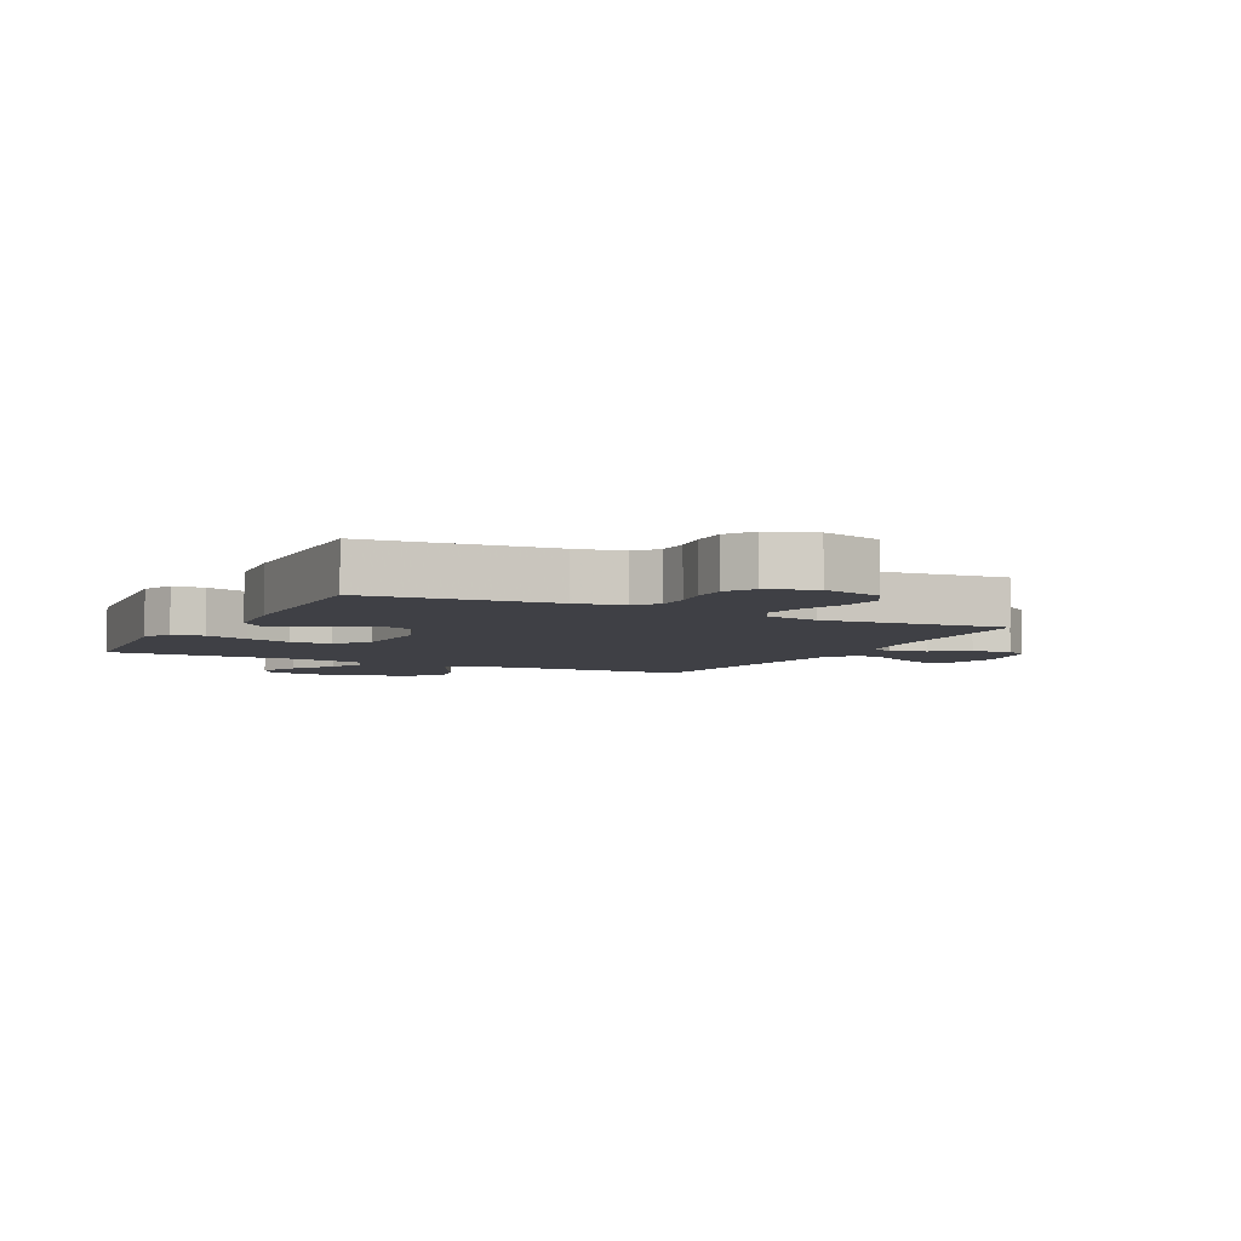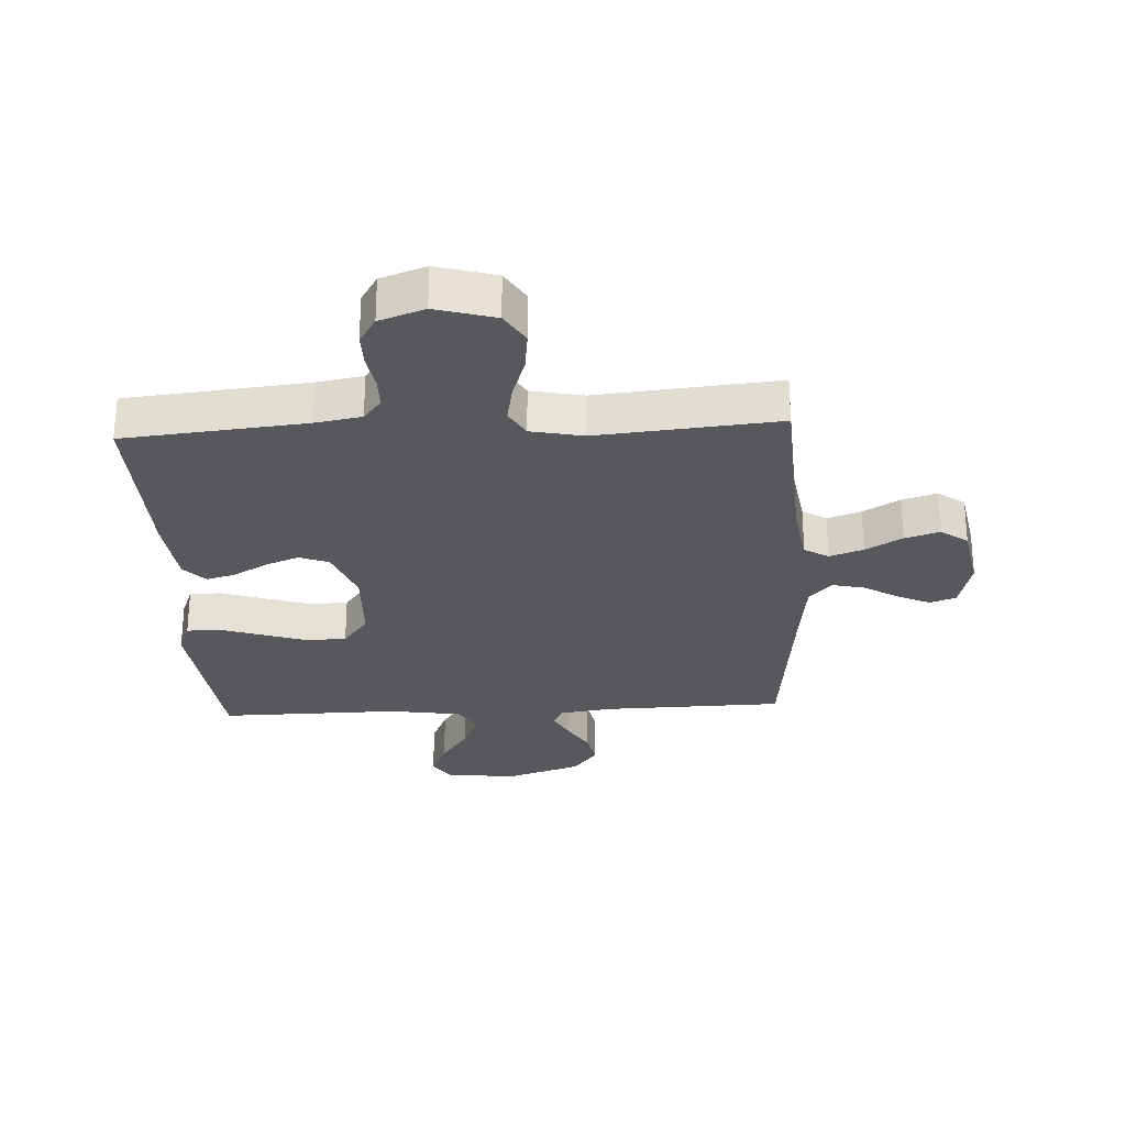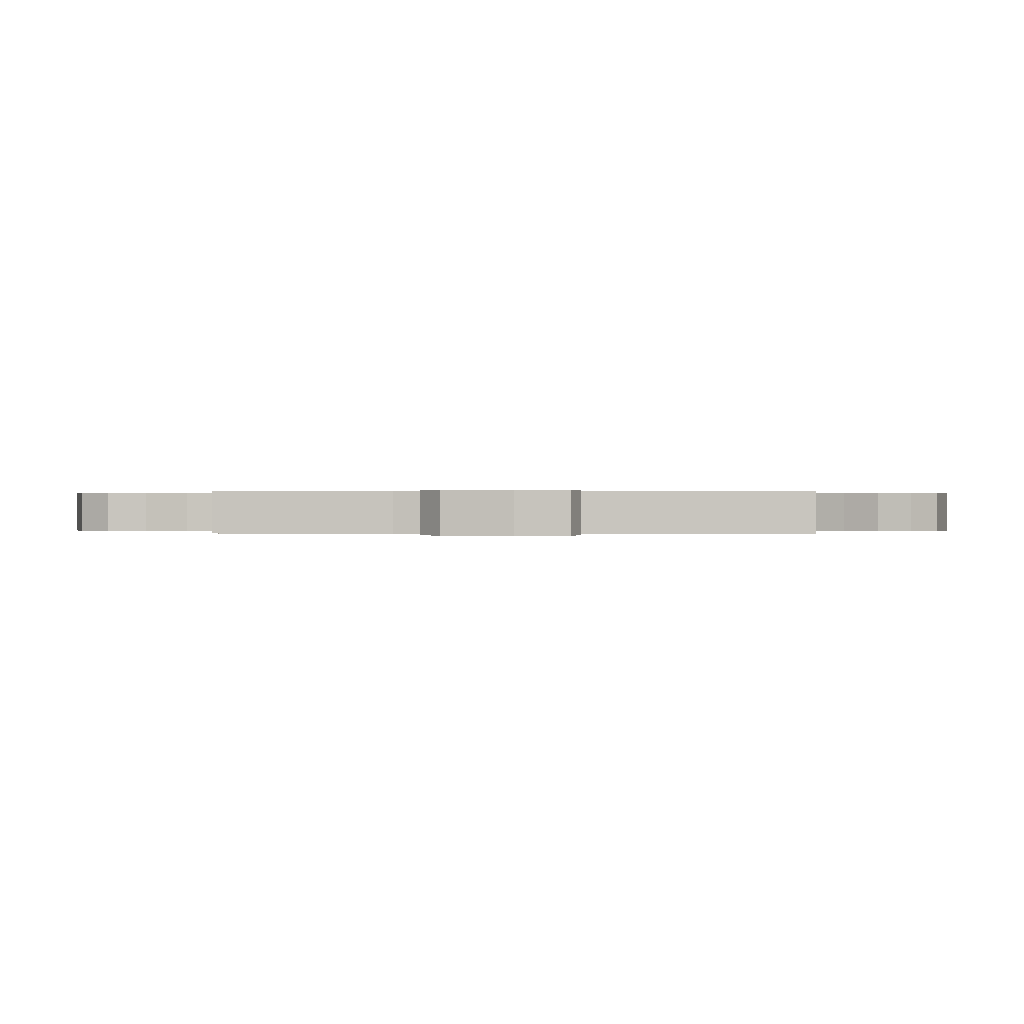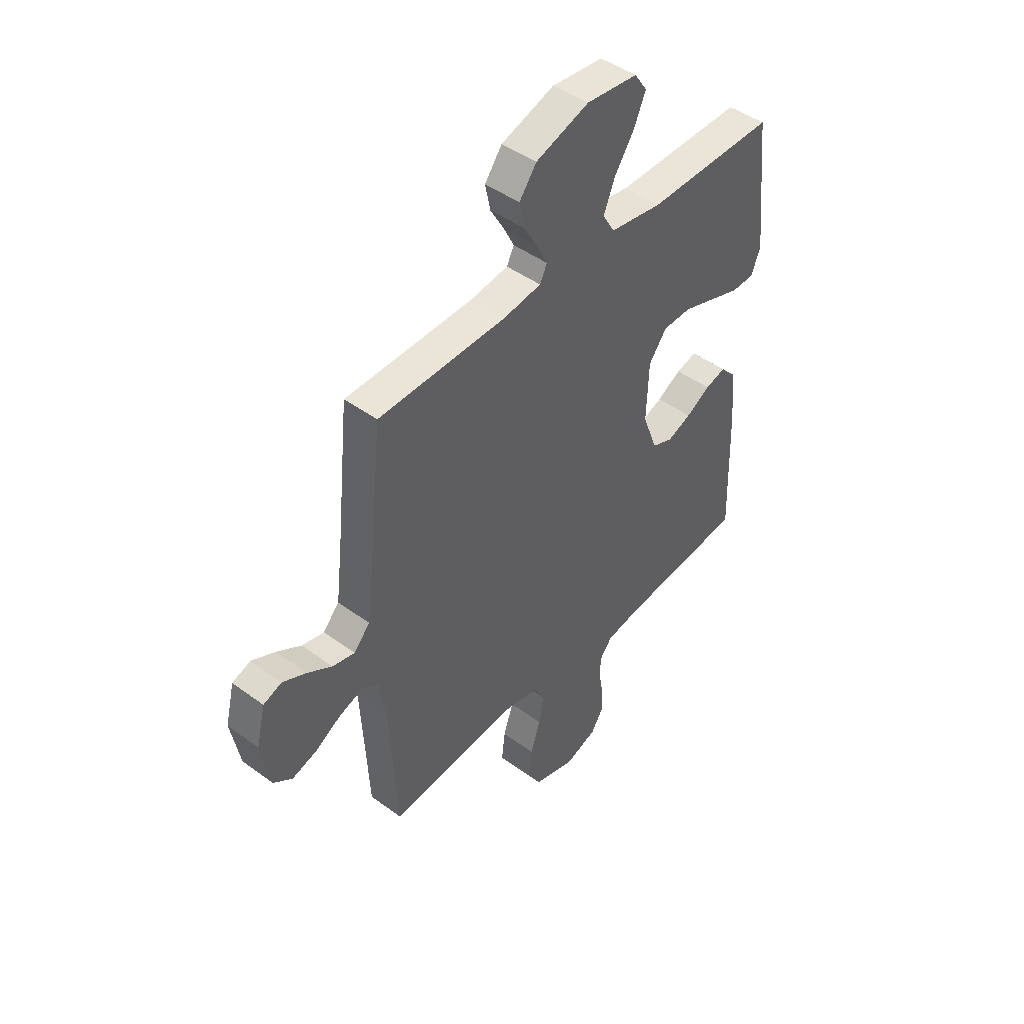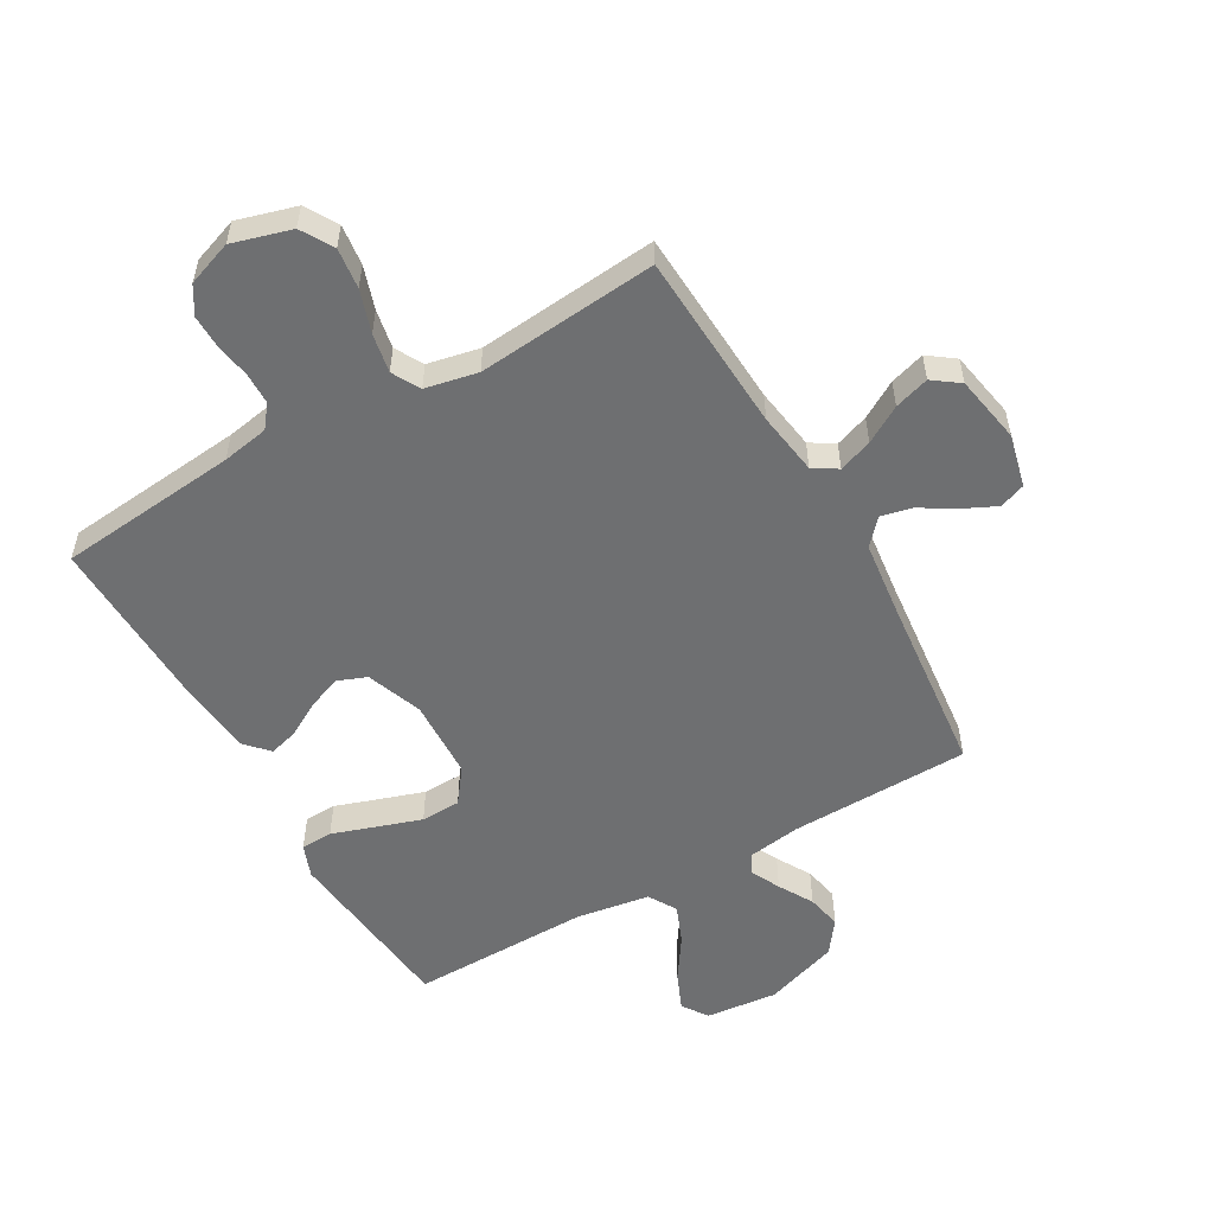
<metadata>
{"format":"obj","ext":"obj","renderer":"f3d","projection":"perspective","resolution":1024,"background":"white","views":[{"elev":-5.2,"azim":153.0,"up":"+Y"},{"elev":-27.7,"azim":-177.0,"up":"+Y"},{"elev":0.1,"azim":-89.9,"up":"+Y"},{"elev":45.5,"azim":-49.7,"up":"+Z"},{"elev":-54.6,"azim":-150.3,"up":"+Y"}]}
</metadata>
<code>
v 0.5 0.07 -0.5
v 0.2 0.07 -0.53
v 0.122 0.07 -0.544
v 0.093 0.07 -0.581
v 0.092 0.07 -0.633
v 0.102 0.07 -0.692
v 0.103 0.07 -0.748
v 0.075 0.07 -0.794
v 0 0.07 -0.821
v -0.098 0.07 -0.793
v -0.13 0.07 -0.74
v -0.122 0.07 -0.672
v -0.099 0.07 -0.601
v -0.087 0.07 -0.536
v -0.113 0.07 -0.49
v -0.2 0.07 -0.472
v -0.5 0.07 -0.5
v -0.517 0.07 -0.2
v -0.533 0.07 -0.096
v -0.573 0.07 -0.071
v -0.629 0.07 -0.091
v -0.69 0.07 -0.127
v -0.748 0.07 -0.145
v -0.792 0.07 -0.113
v -0.813 0.07 0
v -0.792 0.07 0.088
v -0.749 0.07 0.104
v -0.694 0.07 0.078
v -0.636 0.07 0.043
v -0.584 0.07 0.031
v -0.546 0.07 0.073
v -0.531 0.07 0.2
v -0.5 0.07 0.5
v -0.2 0.07 0.507
v -0.112 0.07 0.52
v -0.095 0.07 0.554
v -0.119 0.07 0.602
v -0.152 0.07 0.659
v -0.164 0.07 0.717
v -0.124 0.07 0.771
v 0 0.07 0.813
v 0.12 0.07 0.801
v 0.149 0.07 0.758
v 0.122 0.07 0.695
v 0.076 0.07 0.626
v 0.05 0.07 0.562
v 0.078 0.07 0.515
v 0.2 0.07 0.496
v 0.5 0.07 0.5
v 0.532 0.07 0.2
v 0.511 0.07 0.145
v 0.458 0.07 0.143
v 0.387 0.07 0.167
v 0.311 0.07 0.192
v 0.245 0.07 0.19
v 0.203 0.07 0.134
v 0.198 0.07 0
v 0.233 0.07 -0.093
v 0.282 0.07 -0.112
v 0.338 0.07 -0.09
v 0.395 0.07 -0.057
v 0.443 0.07 -0.044
v 0.478 0.07 -0.081
v 0.491 0.07 -0.2
v 0.5 0 -0.5
v 0.2 0 -0.53
v 0.122 0 -0.544
v 0.093 0 -0.581
v 0.092 0 -0.633
v 0.102 0 -0.692
v 0.103 0 -0.748
v 0.075 0 -0.794
v 0 0 -0.821
v -0.098 0 -0.793
v -0.13 0 -0.74
v -0.122 0 -0.672
v -0.099 0 -0.601
v -0.087 0 -0.536
v -0.113 0 -0.49
v -0.2 0 -0.472
v -0.5 0 -0.5
v -0.517 0 -0.2
v -0.533 0 -0.096
v -0.573 0 -0.071
v -0.629 0 -0.091
v -0.69 0 -0.127
v -0.748 0 -0.145
v -0.792 0 -0.113
v -0.813 0 0
v -0.792 0 0.088
v -0.749 0 0.104
v -0.694 0 0.078
v -0.636 0 0.043
v -0.584 0 0.031
v -0.546 0 0.073
v -0.531 0 0.2
v -0.5 0 0.5
v -0.2 0 0.507
v -0.112 0 0.52
v -0.095 0 0.554
v -0.119 0 0.602
v -0.152 0 0.659
v -0.164 0 0.717
v -0.124 0 0.771
v 0 0 0.813
v 0.12 0 0.801
v 0.149 0 0.758
v 0.122 0 0.695
v 0.076 0 0.626
v 0.05 0 0.562
v 0.078 0 0.515
v 0.2 0 0.496
v 0.5 0 0.5
v 0.532 0 0.2
v 0.511 0 0.145
v 0.458 0 0.143
v 0.387 0 0.167
v 0.311 0 0.192
v 0.245 0 0.19
v 0.203 0 0.134
v 0.198 0 0
v 0.233 0 -0.093
v 0.282 0 -0.112
v 0.338 0 -0.09
v 0.395 0 -0.057
v 0.443 0 -0.044
v 0.478 0 -0.081
v 0.491 0 -0.2
f 63 64 1 2
f 60 61 62 63
f 59 60 63 2
f 58 59 2 3
f 57 58 3 4
f 56 57 4
f 50 51 52 53
f 48 49 50 53
f 47 48 53 54
f 42 43 44 45
f 42 45 46
f 41 42 46
f 40 41 46
f 37 38 39 40
f 36 37 40 46
f 35 36 46 47
f 32 33 34
f 31 32 34 35
f 30 31 35 47
f 26 27 28 29
f 24 25 26 29
f 24 29 30
f 21 22 23 24
f 20 21 24 30
f 19 20 30 47
f 16 17 18
f 15 16 18 19
f 10 11 12 13
f 10 13 14
f 9 10 14
f 8 9 14
f 5 6 7 8
f 4 5 8 14
f 56 4 14 15
f 47 54 55
f 47 55 56
f 15 19 47 56
f 66 65 128 127
f 127 126 125 124
f 66 127 124 123
f 67 66 123 122
f 68 67 122 121
f 68 121 120
f 117 116 115 114
f 117 114 113 112
f 118 117 112 111
f 109 108 107 106
f 110 109 106
f 110 106 105
f 110 105 104
f 104 103 102 101
f 110 104 101 100
f 111 110 100 99
f 98 97 96
f 99 98 96 95
f 111 99 95 94
f 93 92 91 90
f 93 90 89 88
f 94 93 88
f 88 87 86 85
f 94 88 85 84
f 111 94 84 83
f 82 81 80
f 83 82 80 79
f 77 76 75 74
f 78 77 74
f 78 74 73
f 78 73 72
f 72 71 70 69
f 78 72 69 68
f 79 78 68 120
f 119 118 111
f 120 119 111
f 120 111 83 79
f 1 65 66 2
f 2 66 67 3
f 3 67 68 4
f 4 68 69 5
f 5 69 70 6
f 6 70 71 7
f 7 71 72 8
f 8 72 73 9
f 9 73 74 10
f 10 74 75 11
f 11 75 76 12
f 12 76 77 13
f 13 77 78 14
f 14 78 79 15
f 15 79 80 16
f 16 80 81 17
f 17 81 82 18
f 18 82 83 19
f 19 83 84 20
f 20 84 85 21
f 21 85 86 22
f 22 86 87 23
f 23 87 88 24
f 24 88 89 25
f 25 89 90 26
f 26 90 91 27
f 27 91 92 28
f 28 92 93 29
f 29 93 94 30
f 30 94 95 31
f 31 95 96 32
f 32 96 97 33
f 33 97 98 34
f 34 98 99 35
f 35 99 100 36
f 36 100 101 37
f 37 101 102 38
f 38 102 103 39
f 39 103 104 40
f 40 104 105 41
f 41 105 106 42
f 42 106 107 43
f 43 107 108 44
f 44 108 109 45
f 45 109 110 46
f 46 110 111 47
f 47 111 112 48
f 48 112 113 49
f 49 113 114 50
f 50 114 115 51
f 51 115 116 52
f 52 116 117 53
f 53 117 118 54
f 54 118 119 55
f 55 119 120 56
f 56 120 121 57
f 57 121 122 58
f 58 122 123 59
f 59 123 124 60
f 60 124 125 61
f 61 125 126 62
f 62 126 127 63
f 63 127 128 64
f 64 128 65 1

</code>
